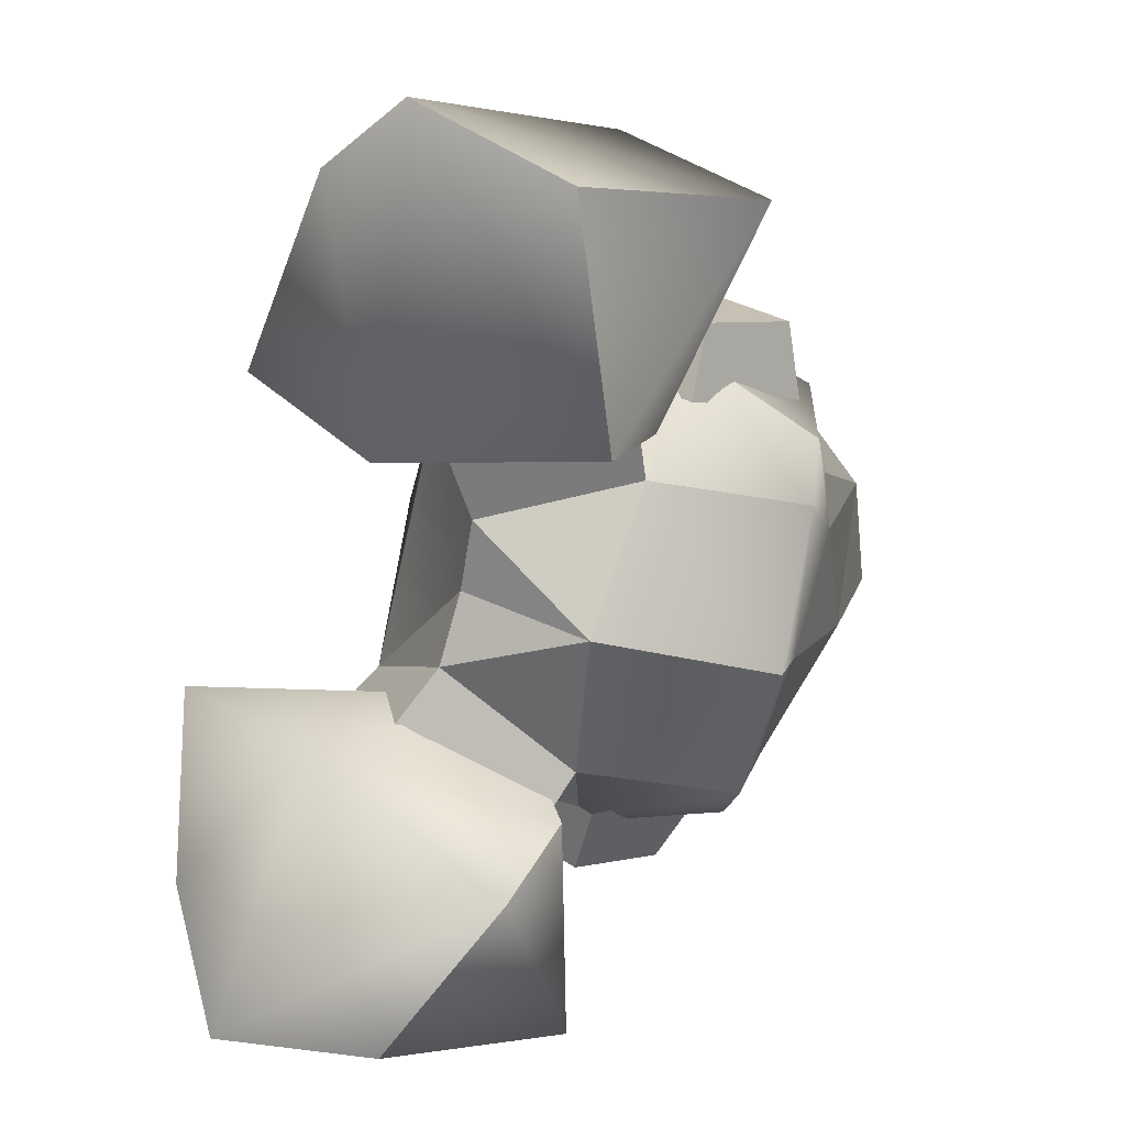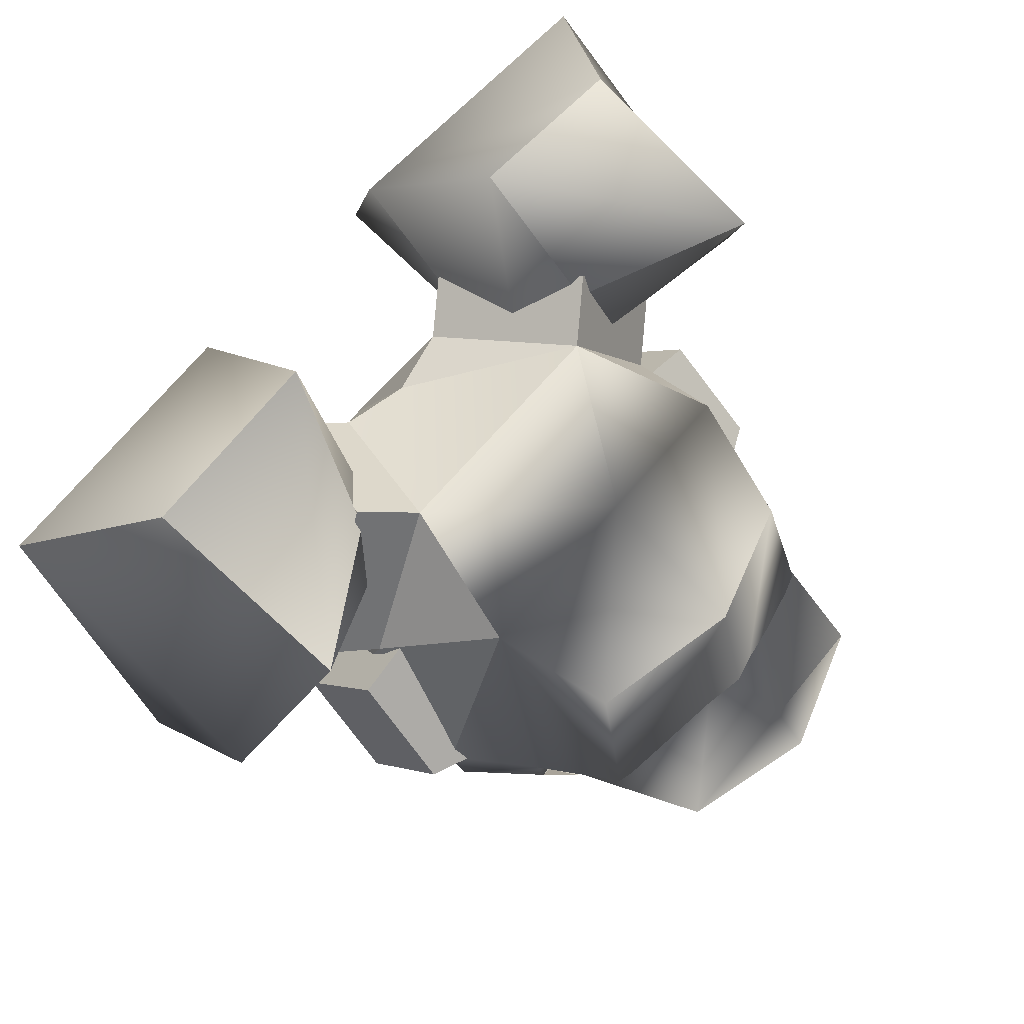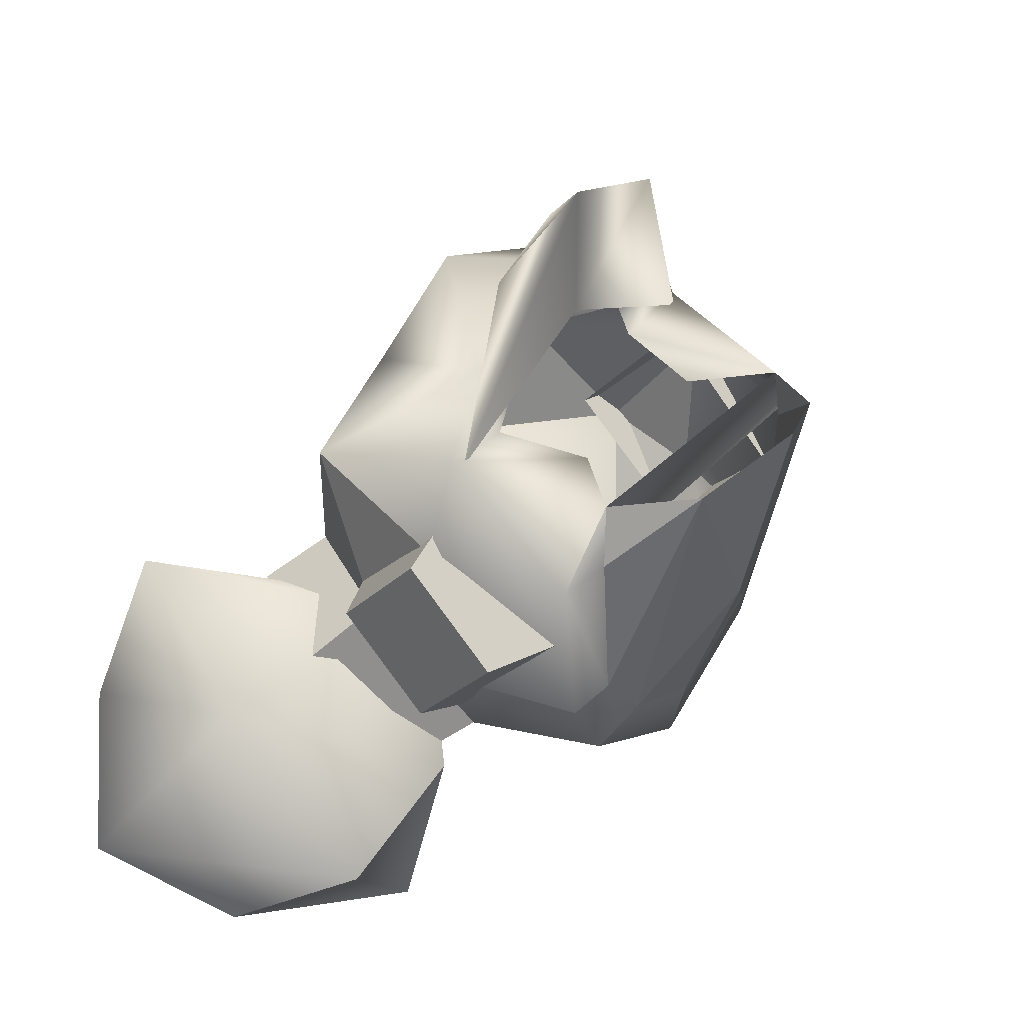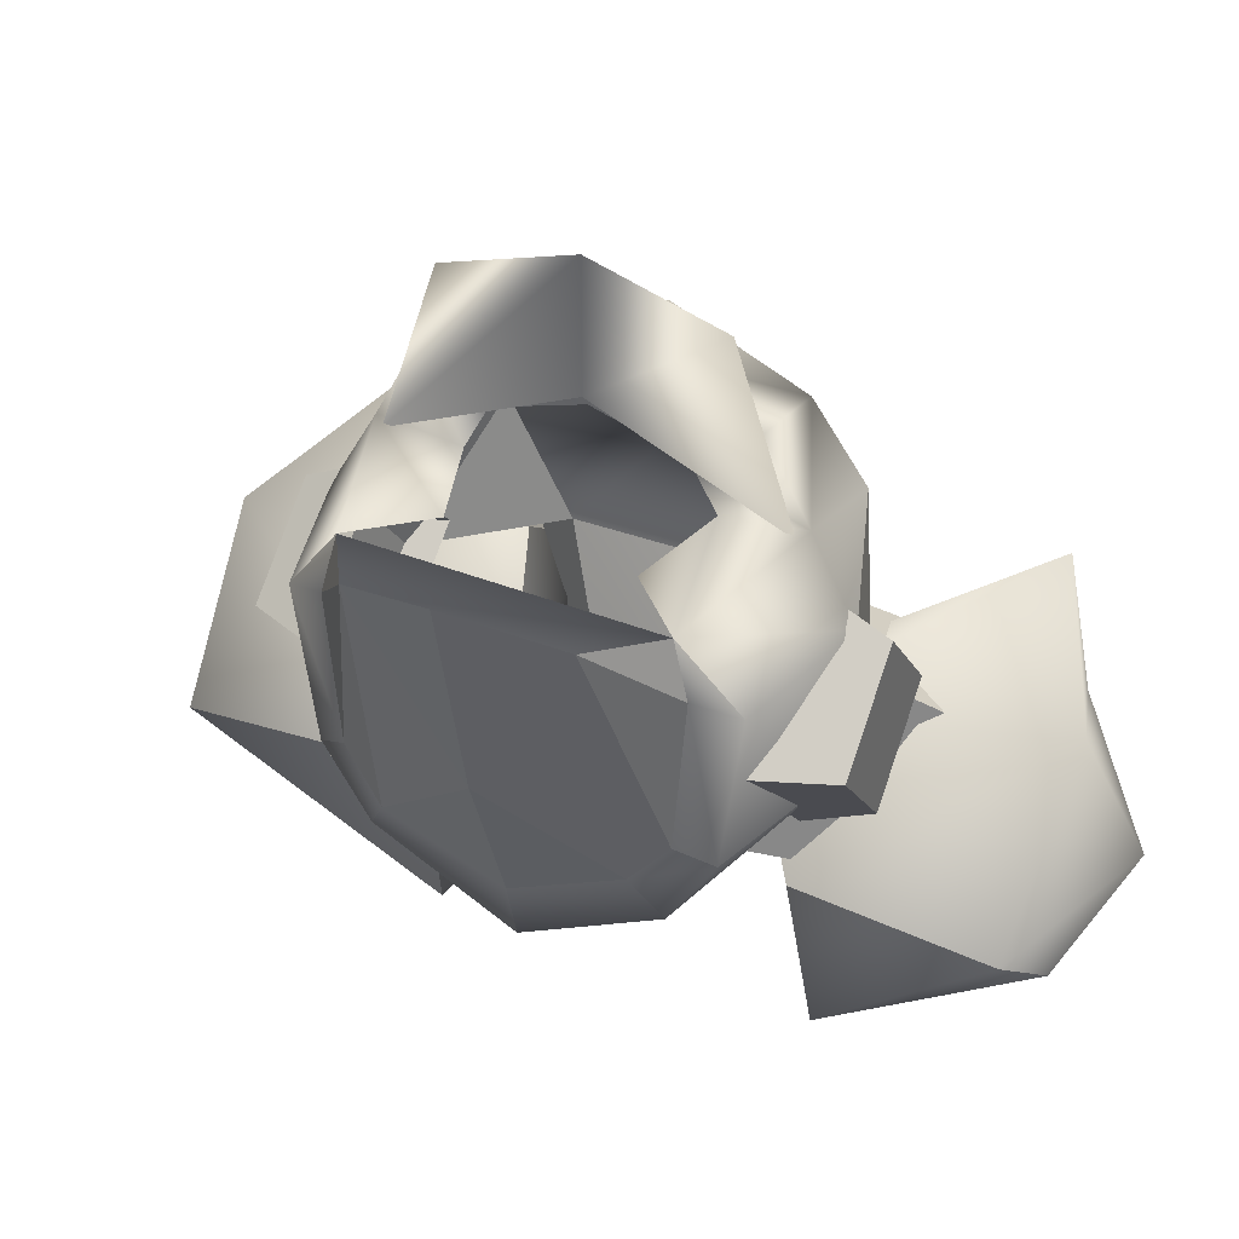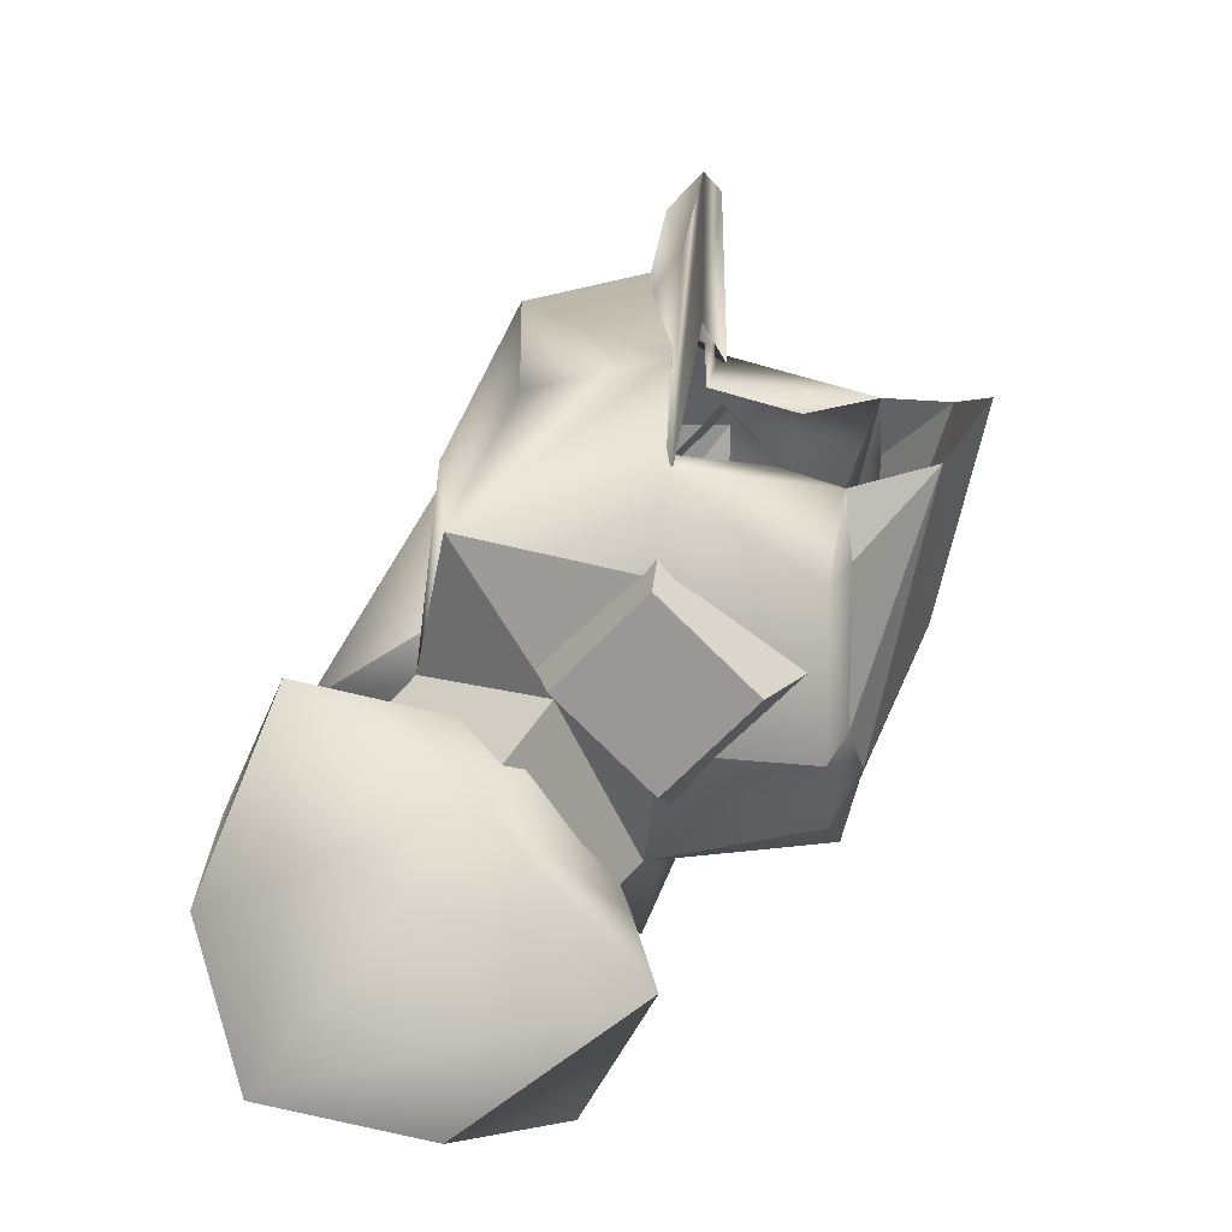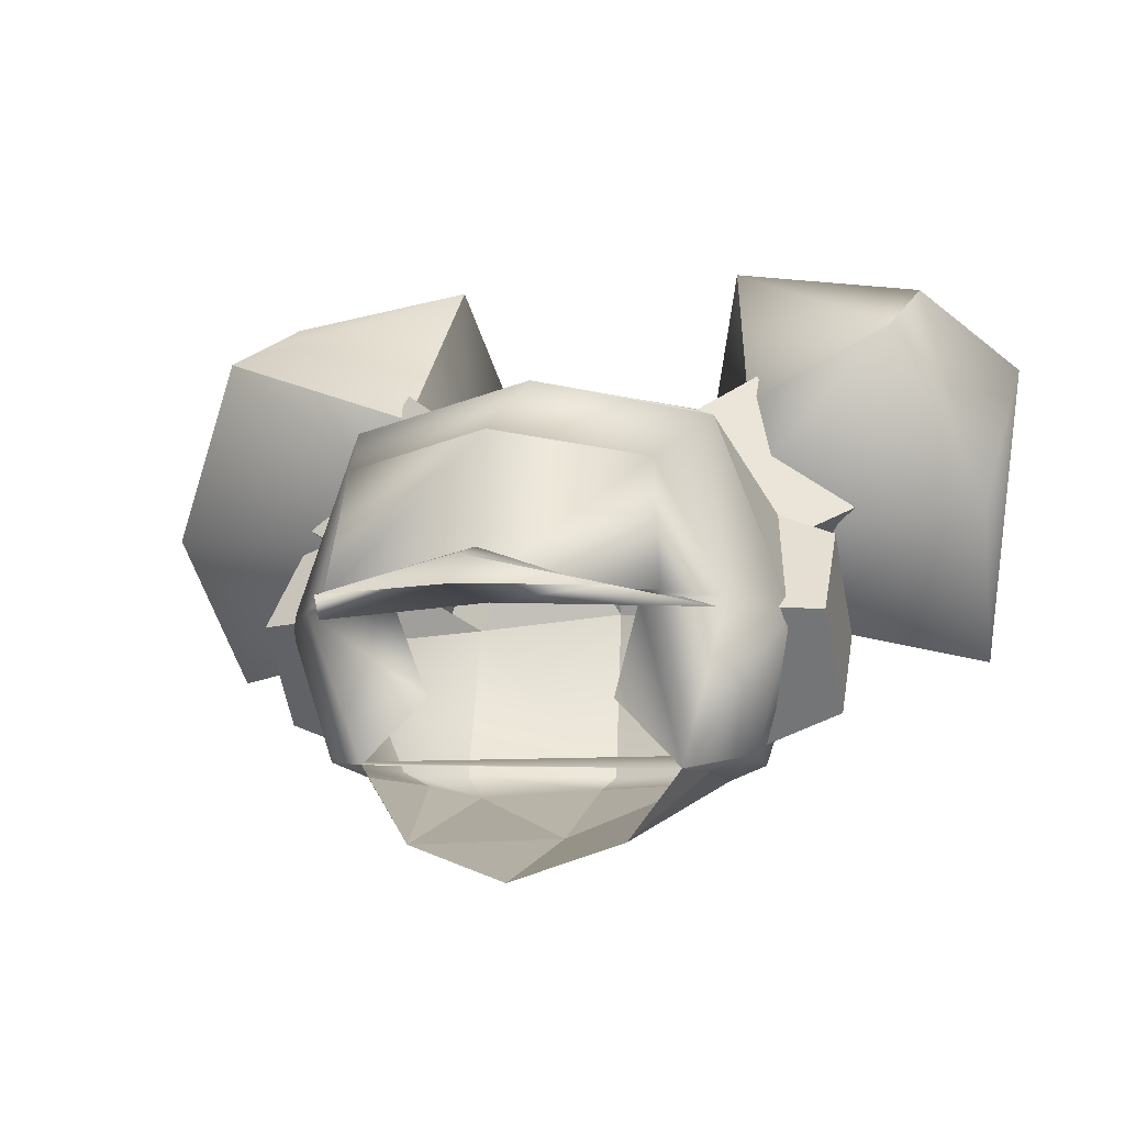
<metadata>
{"format":"obj","ext":"obj","renderer":"f3d","projection":"perspective","resolution":1024,"background":"white","views":[{"elev":-74.6,"azim":-102.7,"up":"+Z"},{"elev":60.5,"azim":-51.3,"up":"+Y"},{"elev":33.6,"azim":-55.6,"up":"+Z"},{"elev":34.7,"azim":27.1,"up":"+Z"},{"elev":18.1,"azim":-81.3,"up":"+Z"},{"elev":-8.3,"azim":15.2,"up":"+Y"}]}
</metadata>
<code>
o 10_HELMET.004_01_HEAD_HAIR.005
v 0 0.2292 -0.1231
v -0.04299 0.2317 -0.1318
v -0.07951 0.2645 -0.03972
v 0 0.1566 -0.1661
v -0.08579 0.1446 -0.1338
v -0.06373 -0.001677 0.08005
v 0 0.004875 -0.02533
v 0 -0.02399 0.09909
v -0.0694 0.03308 -0.082
v 0 0.2674 0.0536
v 0.07951 0.2645 -0.03972
v -0.1386 0.1821 -0.02774
v -0.1076 0.2425 0.04655
v -0.09436 0.03926 -0.05301
v -0.1445 0.1287 -0.05103
v -0.1505 0.1287 0.04046
v -0.09383 0.0441 0.07348
v -0.102 0.03926 0.03848
v 0 0.03892 -0.1143
v 0.04299 0.2317 -0.1318
v 0.08579 0.1446 -0.1338
v 0.06373 -0.001677 0.08005
v 0.0694 0.03904 -0.082
v 0.1386 0.1821 -0.02774
v 0.1076 0.2425 0.04655
v 0.09436 0.03904 -0.05301
v 0.1445 0.1287 -0.05103
v 0.1505 0.1287 0.04046
v 0.102 0.03904 0.03848
v 0.09383 0.03904 0.07348
v 0.0882 0.2069 0.1153
v -0.09604 0.1305 0.1362
v -0.0882 0.2069 0.1153
v 0.09604 0.1305 0.1362
v -0 0.222 0.1412
v -0.1124 0.2875 -0.06098
v -0.173 0.2014 -0.05006
v -0.1361 0.1637 -0.1419
v -0.07545 0.2499 -0.1528
v 0.1124 0.2875 -0.06098
v 0.173 0.2014 -0.05006
v 0.1361 0.1637 -0.1419
v 0.07545 0.2499 -0.1528
v -0 0.1305 0.1647
v -0.08649 0.04896 -0.109
v 0.08649 0.04896 -0.109
v -0.1151 0.04896 -0.06444
v 0.1151 0.04896 -0.06444
v 0 0.04896 -0.152
v 0.1277 0.04896 0.03052
v -0.1277 0.04896 0.03052
v -0.1169 0.127 0.08379
v -0.08095 0.127 0.1874
v 0.08095 0.127 0.1874
v -0 0.1459 0.1916
v -0 0.127 0.2114
v 0.1169 0.127 0.08379
v -0 0.1592 0.1382
v -0 0.127 0.1331
v 0.1228 0.1315 0.08829
v -0.1228 0.1315 0.08829
v -0.05484 0.08202 0.07265
v 0.05484 0.07906 0.07265
v -0.05613 0.1325 0.1093
v 0.05613 0.1325 0.1093
v -0 0.1325 0.1259
v 0.07178 0.1331 0.0813
v -0.07178 0.1331 0.0813
v 0.1258 0.1259 -0.08592
v 0.1072 0.2721 -0.05915
v 0.1108 0.147 -0.1505
v 0.2385 0.2195 -0.2205
v 0.2057 0.3506 -0.1214
v 0.243 0.1147 -0.1314
v 0.08917 0.3677 -0.1189
v 0.1171 0.1747 -0.2675
v 0.2031 0.3004 0.000779
v 0.06936 0.1887 -0.07423
v 0.26 0.3113 -0.1934
v 0.07695 0.291 -0.2122
v 0.2519 0.1971 -0.03896
v -0.2567 0.1966 -0.03848
v -0.0817 0.2905 -0.2117
v -0.2648 0.3109 -0.1929
v -0.07411 0.1883 -0.07375
v -0.2079 0.3 0.00126
v -0.1219 0.1742 -0.267
v -0.09391 0.3673 -0.1184
v -0.2478 0.1142 -0.1309
v -0.2105 0.3502 -0.1209
v -0.2433 0.219 -0.22
v -0.1155 0.1465 -0.1501
v -0.1119 0.2716 -0.05867
v -0.1239 0.1259 -0.08592
v -0.1203 0.1968 -0.01412
v -0.1199 0.05641 -0.01261
v -0.1235 0.1303 0.05888
v -0.165 0.1806 -0.01493
v -0.1674 0.1294 0.0394
v -0.1682 0.07507 -0.01177
v -0.1658 0.1262 -0.0661
v 0.1221 0.1968 -0.01412
v 0.1218 0.05641 -0.01261
v 0.1253 0.1303 0.05888
v 0.1668 0.1806 -0.01493
v 0.1692 0.1294 0.0394
v 0.1701 0.07507 -0.01177
v 0.1677 0.1262 -0.0661
f 1 2 3
f 4 5 2
f 6 7 8
f 49 4 21 46
f 7 6 9
f 104 103 107 106
f 12 13 3
f 13 10 3
f 1 4 2
f 46 21 27 48
f 12 15 16
f 5 15 12
f 6 14 9
f 13 12 16
f 6 17 18
f 19 7 9
f 23 46 48 26
f 29 26 48 50
f 18 14 6
f 11 20 1
f 4 20 21
f 22 8 7
f 9 14 47 45
f 7 23 22
f 11 1 3
f 24 11 25
f 25 11 10
f 1 20 4
f 49 45 5 4
f 24 28 27
f 21 24 27
f 22 23 26
f 25 28 24
f 22 29 30
f 19 23 7
f 19 9 45 49
f 16 15 47 51
f 29 22 26
f 10 13 33 35
f 60 25 31 34
f 25 10 35 31
f 13 61 32 33
f 12 3 36 37
f 12 37 38 5
f 3 2 39 36
f 5 38 39 2
f 50 48 27 28
f 51 47 14 18
f 24 41 40 11
f 24 21 42 41
f 11 40 43 20
f 21 20 43 42
f 31 35 44 34
f 35 33 32 44
f 45 47 15 5
f 19 49 46 23
f 17 51 18
f 50 30 29
f 58 52 53 55
f 54 55 56
f 55 53 56
f 54 56 59 57
f 56 53 52 59
f 55 54 57 58
f 13 16 61
f 28 25 60
f 30 50 28 60
f 51 17 30 50
f 61 16 51 17
f 32 61 68 64
f 34 44 66 65
f 44 32 64 66
f 30 60 67 63
f 61 17 62 68
f 60 34 65 67
f 3 10 11
f 104 106 105 102
f 71 76 74
f 81 79 73 77
f 74 76 72
f 70 77 75
f 80 75 73 79
f 76 80 79 72
f 71 78 80 76
f 78 70 75 80
f 77 73 75
f 78 81 77 70
f 71 74 81 78
f 74 72 79 81
f 89 82 84 91
f 92 85 82 89
f 85 93 86 82
f 86 88 90
f 85 83 88 93
f 92 87 83 85
f 87 91 84 83
f 83 84 90 88
f 93 88 86
f 89 91 87
f 82 86 90 84
f 92 89 87
f 97 95 98 99
f 97 99 100 96
f 95 94 101 98
f 96 100 101 94
f 99 98 100
f 102 105 108 69
f 103 69 108 107
f 106 107 105
f 100 98 101
f 105 107 108

</code>
